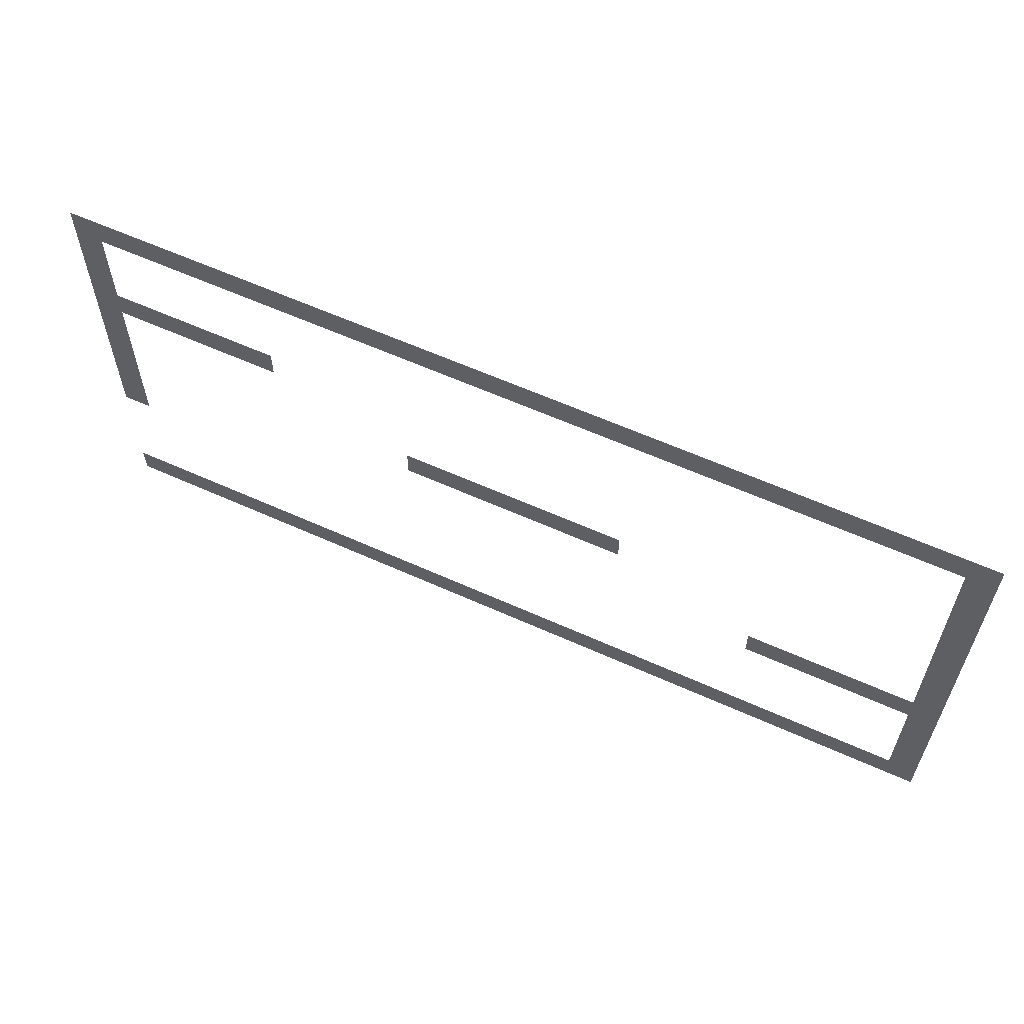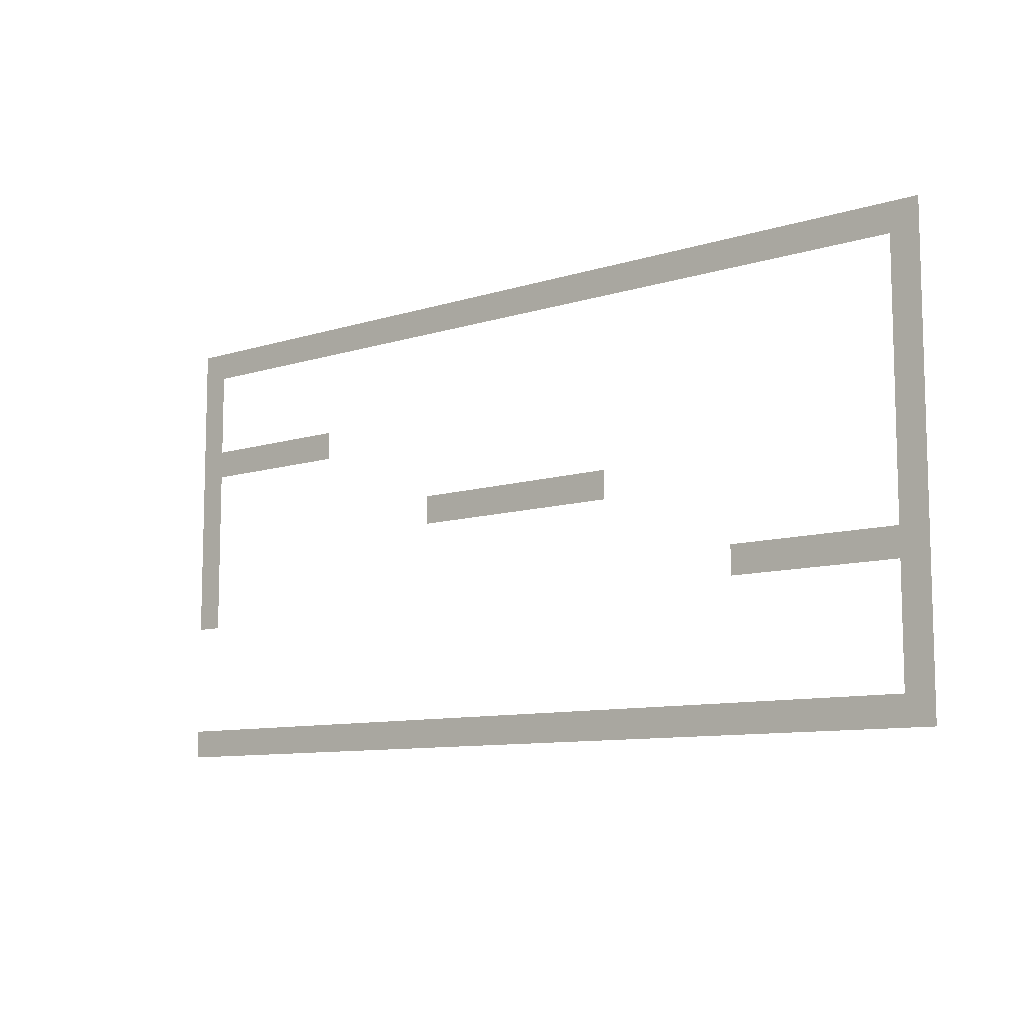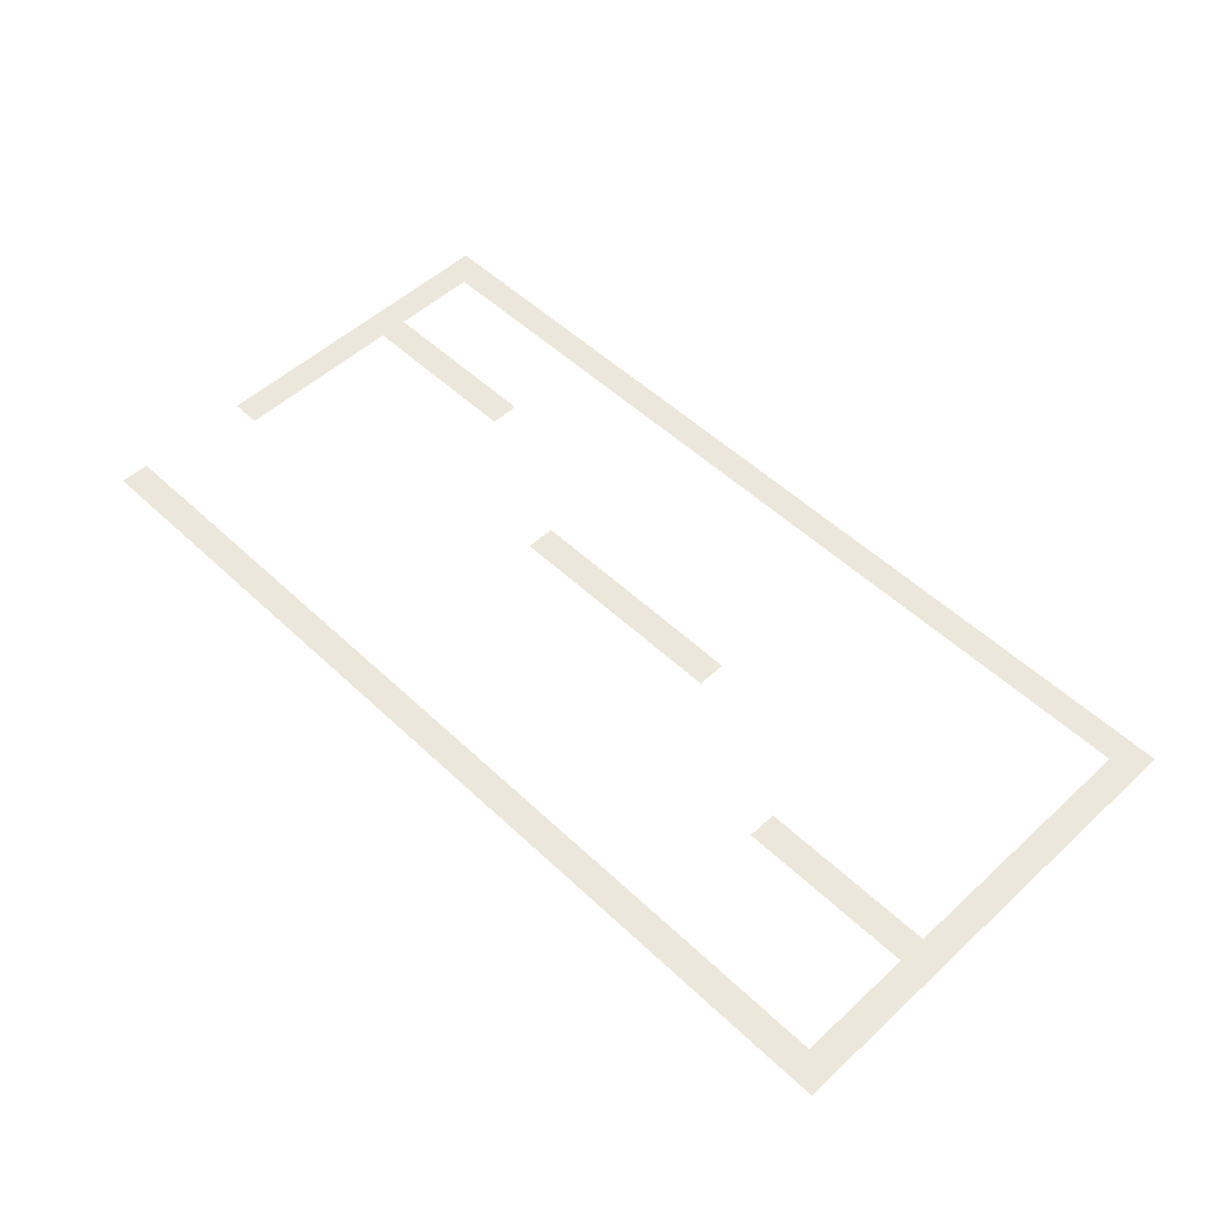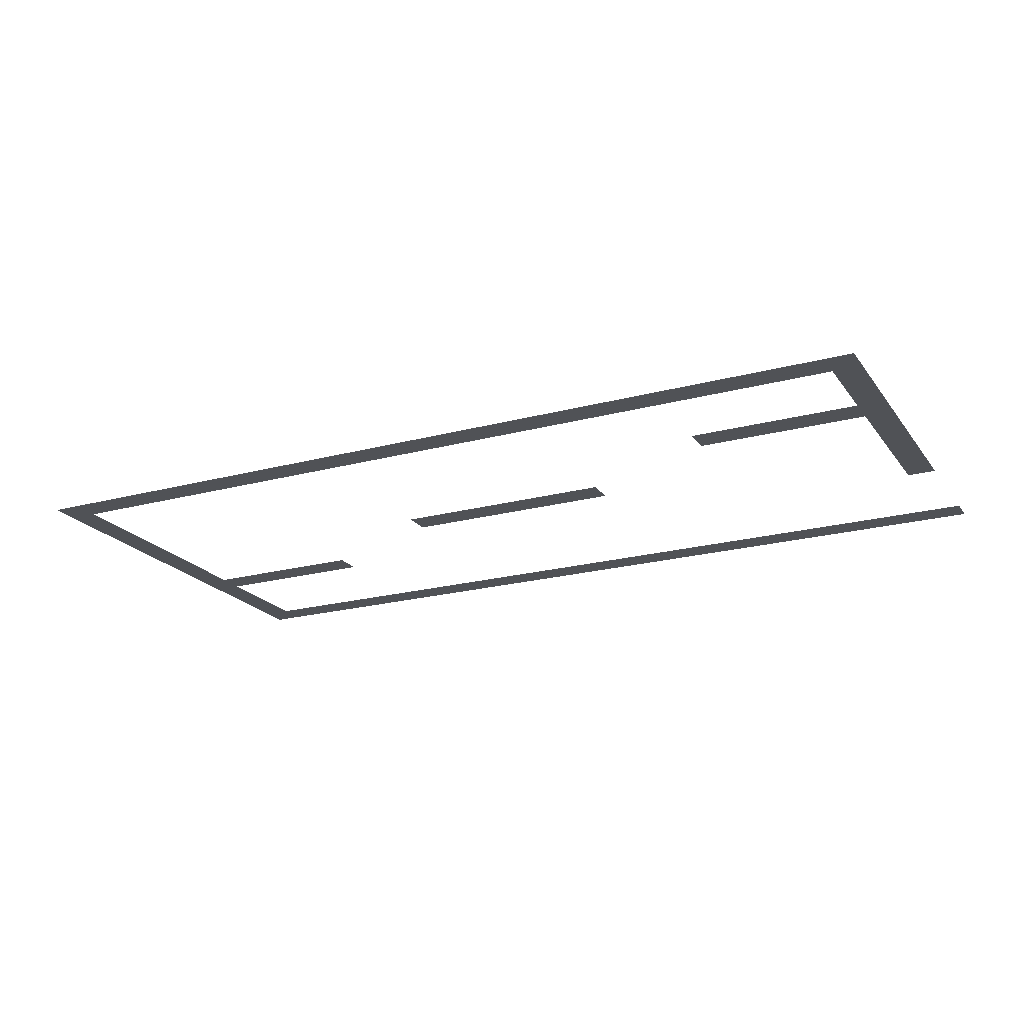
<metadata>
{"format":"obj","ext":"obj","renderer":"f3d","projection":"perspective","resolution":1024,"background":"white","views":[{"elev":60.0,"azim":24.9,"up":"+Y"},{"elev":-9.5,"azim":39.9,"up":"+Y"},{"elev":52.7,"azim":45.3,"up":"+Z"},{"elev":-20.9,"azim":-154.1,"up":"+Z"}]}
</metadata>
<code>
v -31 -1 0
v -32 -1 0
v -32 0 0
v -31 0 0
v -30 -1 0
v -30 0 0
v -29 -1 0
v -29 0 0
v -28 -1 0
v -28 0 0
v -27 -1 0
v -27 0 0
v -26 -1 0
v -26 0 0
v -25 -1 0
v -25 0 0
v -24 -1 0
v -24 0 0
v -23 -1 0
v -23 0 0
v -22 -1 0
v -22 0 0
v -21 -1 0
v -21 0 0
v -20 -1 0
v -20 0 0
v -19 -1 0
v -19 0 0
v -18 -1 0
v -18 0 0
v -17 -1 0
v -17 0 0
v -16 -1 0
v -16 0 0
v -15 -1 0
v -15 0 0
v -14 -1 0
v -14 0 0
v -13 -1 0
v -13 0 0
v -12 -1 0
v -12 0 0
v -11 -1 0
v -11 0 0
v -10 -1 0
v -10 0 0
v -9 -1 0
v -9 0 0
v -8 -1 0
v -8 0 0
v -7 -1 0
v -7 0 0
v -6 -1 0
v -6 0 0
v -5 -1 0
v -5 0 0
v -4 -1 0
v -4 0 0
v -3 -1 0
v -3 0 0
v -2 -1 0
v -2 0 0
v -1 -1 0
v -1 0 0
v 0 -1 0
v 0 0 0
v -31 -2 0
v -32 -2 0
v 0 -2 0
v -1 -2 0
v -31 -3 0
v -32 -3 0
v 0 -3 0
v -1 -3 0
v -31 -4 0
v -32 -4 0
v 0 -4 0
v -1 -4 0
v -31 -5 0
v -32 -5 0
v -30 -5 0
v -30 -4 0
v -29 -5 0
v -29 -4 0
v -28 -5 0
v -28 -4 0
v -27 -5 0
v -27 -4 0
v -26 -5 0
v -26 -4 0
v -25 -5 0
v -25 -4 0
v 0 -5 0
v -1 -5 0
v -31 -6 0
v -32 -6 0
v 0 -6 0
v -1 -6 0
v -31 -7 0
v -32 -7 0
v 0 -7 0
v -1 -7 0
v -31 -8 0
v -32 -8 0
v -19 -8 0
v -20 -8 0
v -20 -7 0
v -19 -7 0
v -18 -8 0
v -18 -7 0
v -17 -8 0
v -17 -7 0
v -16 -8 0
v -16 -7 0
v -15 -8 0
v -15 -7 0
v -14 -8 0
v -14 -7 0
v -13 -8 0
v -13 -7 0
v -12 -8 0
v -12 -7 0
v 0 -8 0
v -1 -8 0
v -31 -9 0
v -32 -9 0
v 0 -9 0
v -1 -9 0
v -31 -10 0
v -32 -10 0
v 0 -10 0
v -1 -10 0
v -31 -11 0
v -32 -11 0
v -6 -11 0
v -7 -11 0
v -7 -10 0
v -6 -10 0
v -5 -11 0
v -5 -10 0
v -4 -11 0
v -4 -10 0
v -3 -11 0
v -3 -10 0
v -2 -11 0
v -2 -10 0
v -1 -11 0
v 0 -11 0
v 0 -12 0
v -1 -12 0
v 0 -13 0
v -1 -13 0
v 0 -14 0
v -1 -14 0
v 0 -15 0
v -1 -15 0
v -31 -16 0
v -32 -16 0
v -32 -15 0
v -31 -15 0
v -30 -16 0
v -30 -15 0
v -29 -16 0
v -29 -15 0
v -28 -16 0
v -28 -15 0
v -27 -16 0
v -27 -15 0
v -26 -16 0
v -26 -15 0
v -25 -16 0
v -25 -15 0
v -24 -16 0
v -24 -15 0
v -23 -16 0
v -23 -15 0
v -22 -16 0
v -22 -15 0
v -21 -16 0
v -21 -15 0
v -20 -16 0
v -20 -15 0
v -19 -16 0
v -19 -15 0
v -18 -16 0
v -18 -15 0
v -17 -16 0
v -17 -15 0
v -16 -16 0
v -16 -15 0
v -15 -16 0
v -15 -15 0
v -14 -16 0
v -14 -15 0
v -13 -16 0
v -13 -15 0
v -12 -16 0
v -12 -15 0
v -11 -16 0
v -11 -15 0
v -10 -16 0
v -10 -15 0
v -9 -16 0
v -9 -15 0
v -8 -16 0
v -8 -15 0
v -7 -16 0
v -7 -15 0
v -6 -16 0
v -6 -15 0
v -5 -16 0
v -5 -15 0
v -4 -16 0
v -4 -15 0
v -3 -16 0
v -3 -15 0
v -2 -16 0
v -2 -15 0
v -1 -16 0
v 0 -16 0
g mesh_0001
f 1 2 3 4
f 5 1 4 6
f 7 5 6 8
f 9 7 8 10
f 11 9 10 12
f 13 11 12 14
f 15 13 14 16
f 17 15 16 18
f 19 17 18 20
f 21 19 20 22
f 23 21 22 24
f 25 23 24 26
f 27 25 26 28
f 29 27 28 30
f 31 29 30 32
f 33 31 32 34
f 35 33 34 36
f 37 35 36 38
f 39 37 38 40
f 41 39 40 42
f 43 41 42 44
f 45 43 44 46
f 47 45 46 48
f 49 47 48 50
f 51 49 50 52
f 53 51 52 54
f 55 53 54 56
f 57 55 56 58
f 59 57 58 60
f 61 59 60 62
f 63 61 62 64
f 65 63 64 66
f 67 68 2 1
f 69 70 63 65
f 71 72 68 67
f 73 74 70 69
f 75 76 72 71
f 77 78 74 73
f 79 80 76 75
f 81 79 75 82
f 83 81 82 84
f 85 83 84 86
f 87 85 86 88
f 89 87 88 90
f 91 89 90 92
f 93 94 78 77
f 95 96 80 79
f 97 98 94 93
f 99 100 96 95
f 101 102 98 97
f 103 104 100 99
f 105 106 107 108
f 109 105 108 110
f 111 109 110 112
f 113 111 112 114
f 115 113 114 116
f 117 115 116 118
f 119 117 118 120
f 121 119 120 122
f 123 124 102 101
f 125 126 104 103
f 127 128 124 123
f 129 130 126 125
f 131 132 128 127
f 133 134 130 129
f 135 136 137 138
f 139 135 138 140
f 141 139 140 142
f 143 141 142 144
f 145 143 144 146
f 147 145 146 132
f 148 147 132 131
f 149 150 147 148
f 151 152 150 149
f 153 154 152 151
f 155 156 154 153
f 157 158 159 160
f 161 157 160 162
f 163 161 162 164
f 165 163 164 166
f 167 165 166 168
f 169 167 168 170
f 171 169 170 172
f 173 171 172 174
f 175 173 174 176
f 177 175 176 178
f 179 177 178 180
f 181 179 180 182
f 183 181 182 184
f 185 183 184 186
f 187 185 186 188
f 189 187 188 190
f 191 189 190 192
f 193 191 192 194
f 195 193 194 196
f 197 195 196 198
f 199 197 198 200
f 201 199 200 202
f 203 201 202 204
f 205 203 204 206
f 207 205 206 208
f 209 207 208 210
f 211 209 210 212
f 213 211 212 214
f 215 213 214 216
f 217 215 216 218
f 219 217 218 156
f 220 219 156 155

</code>
